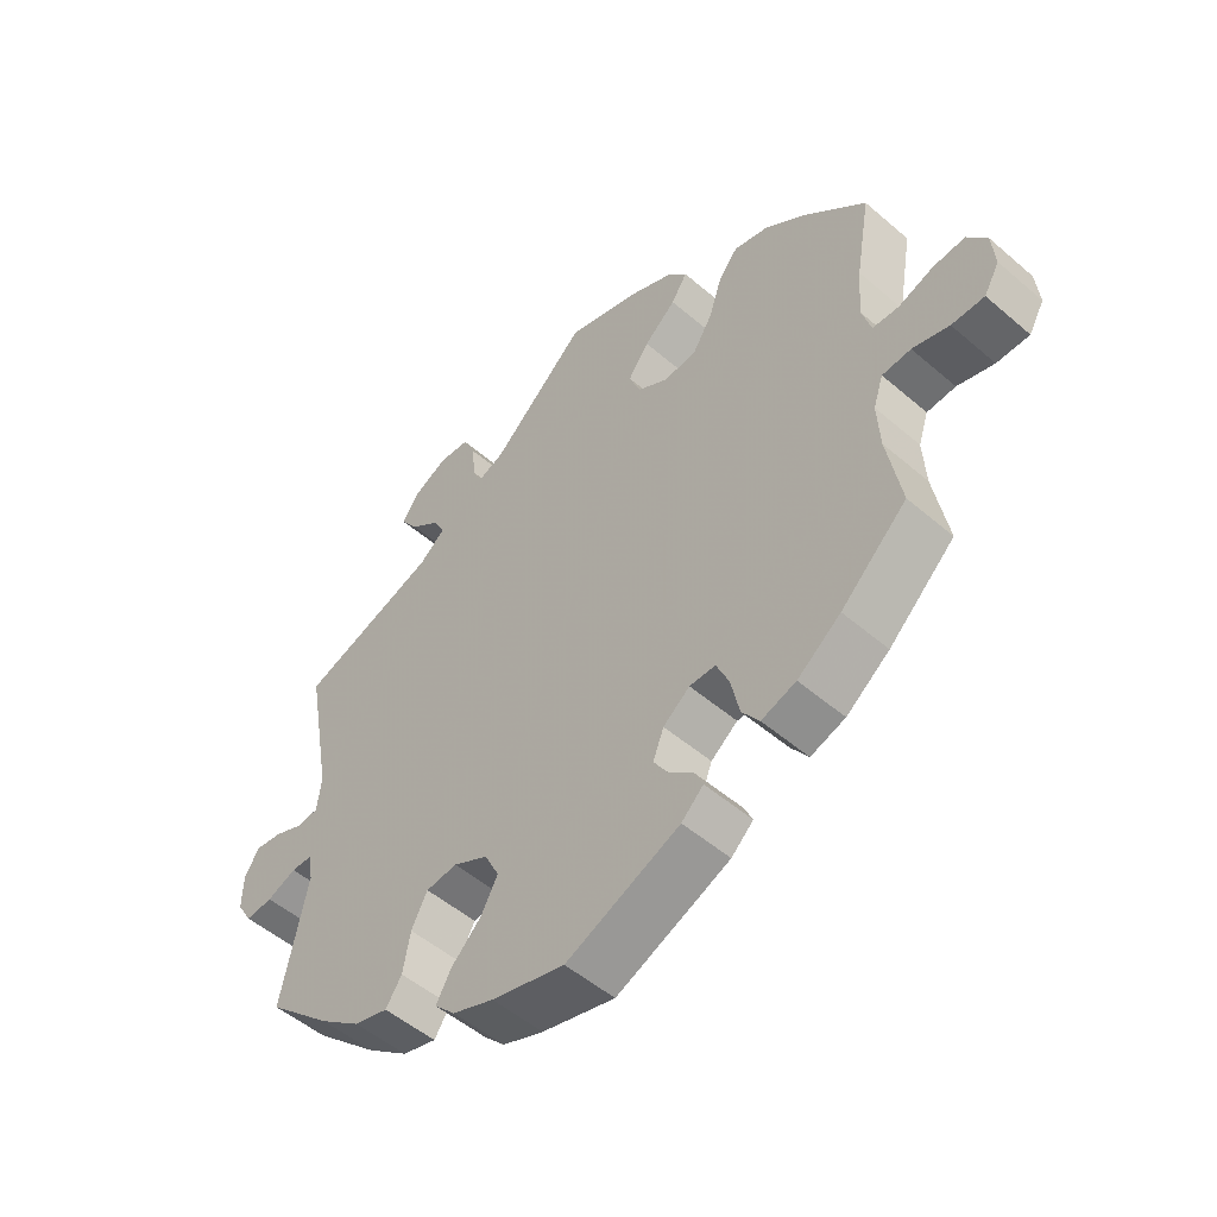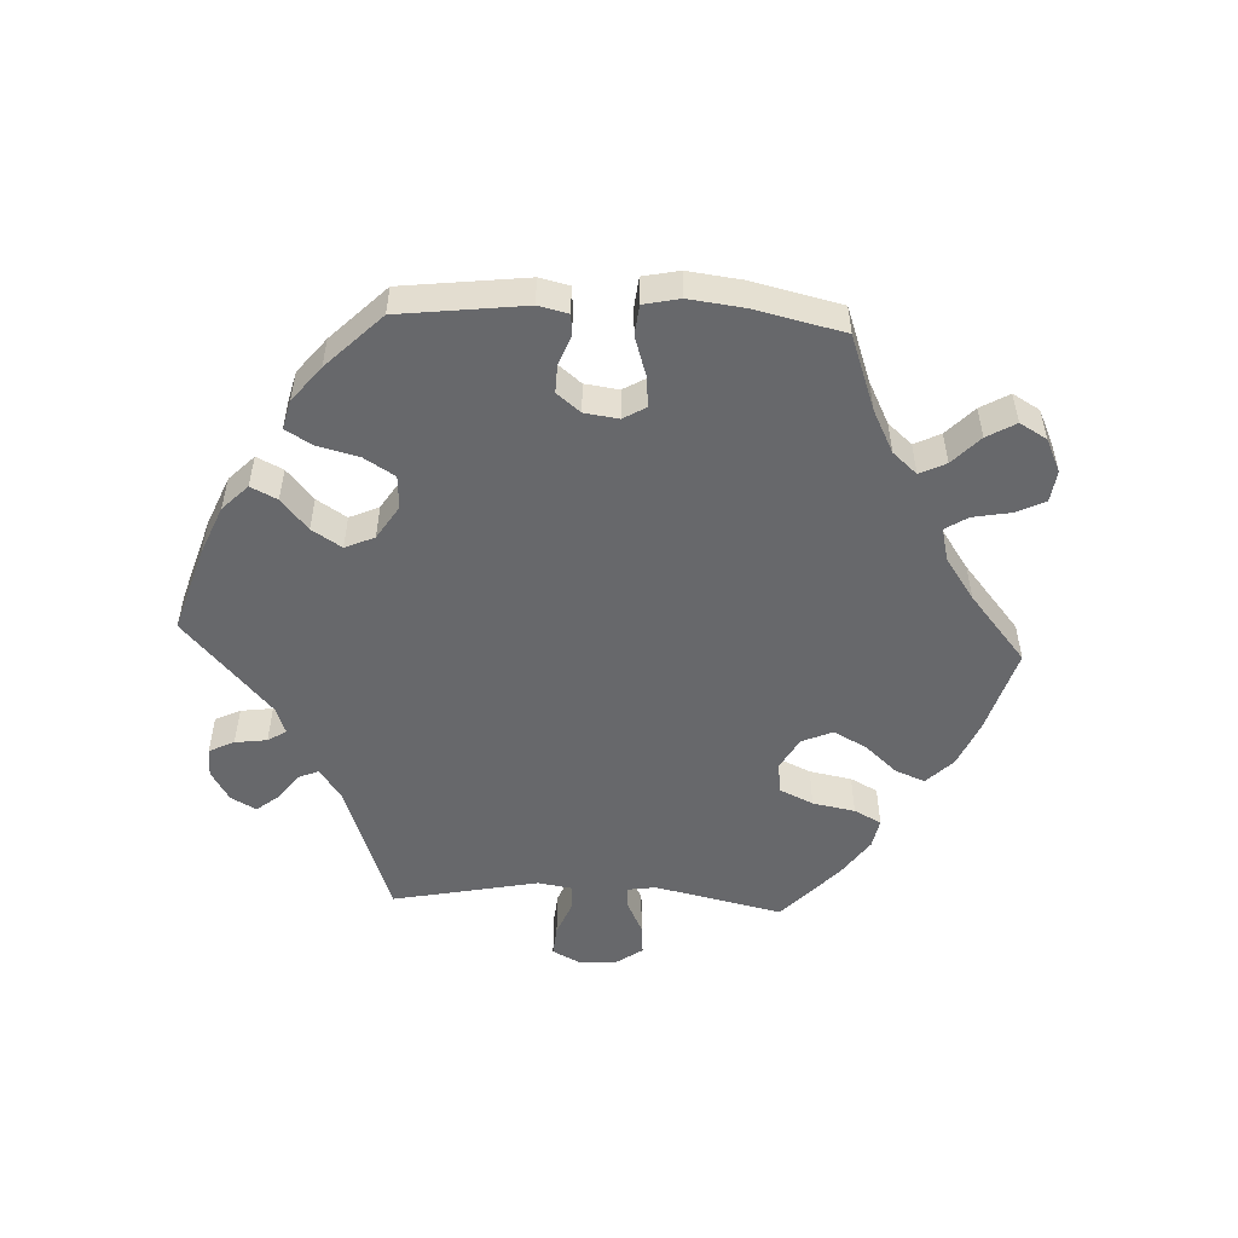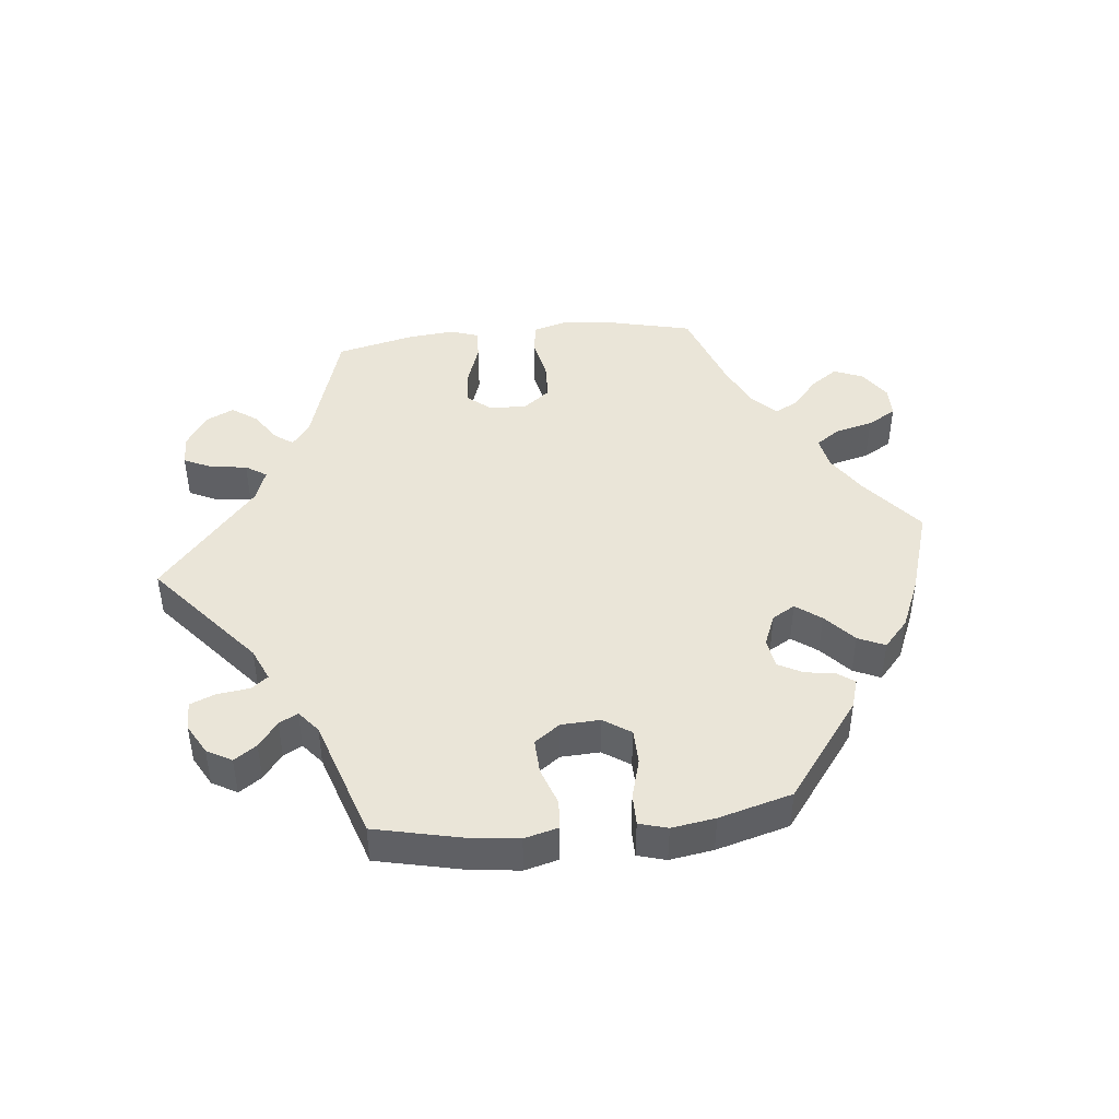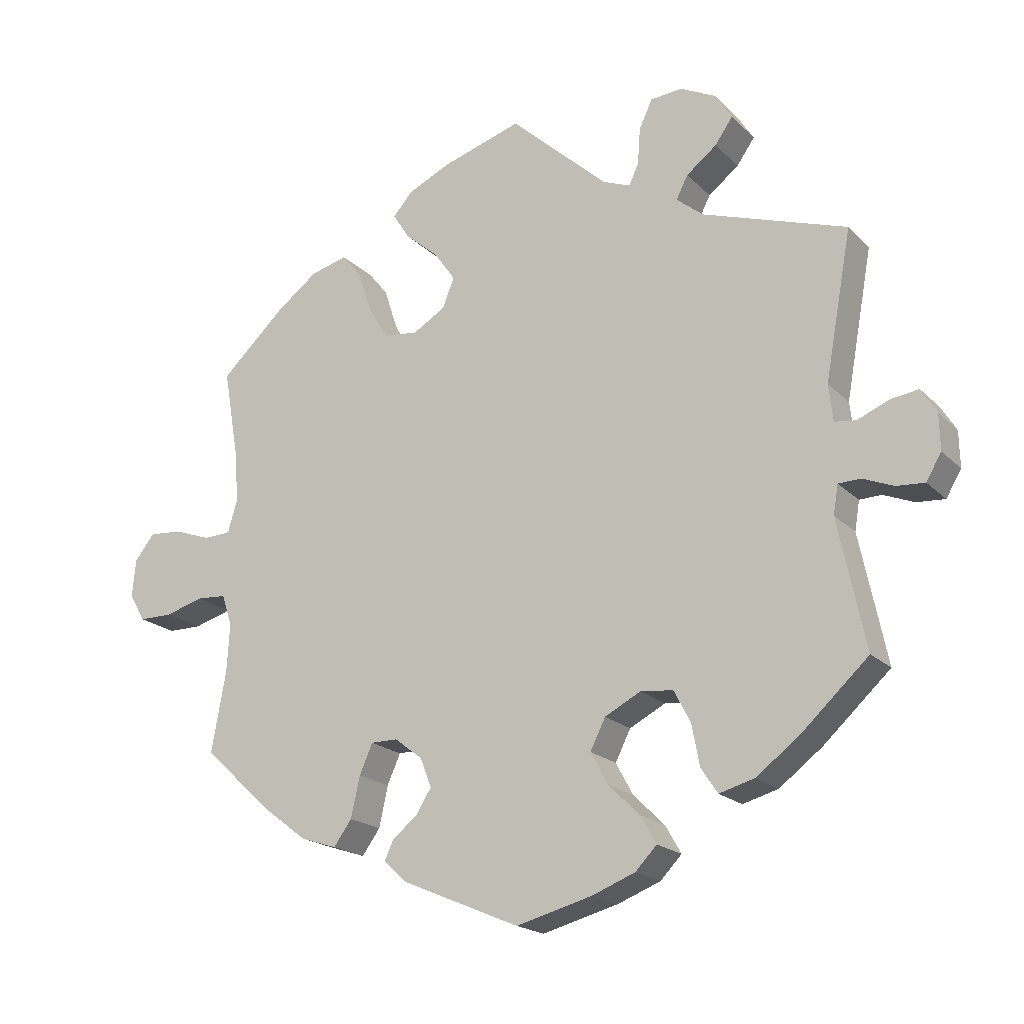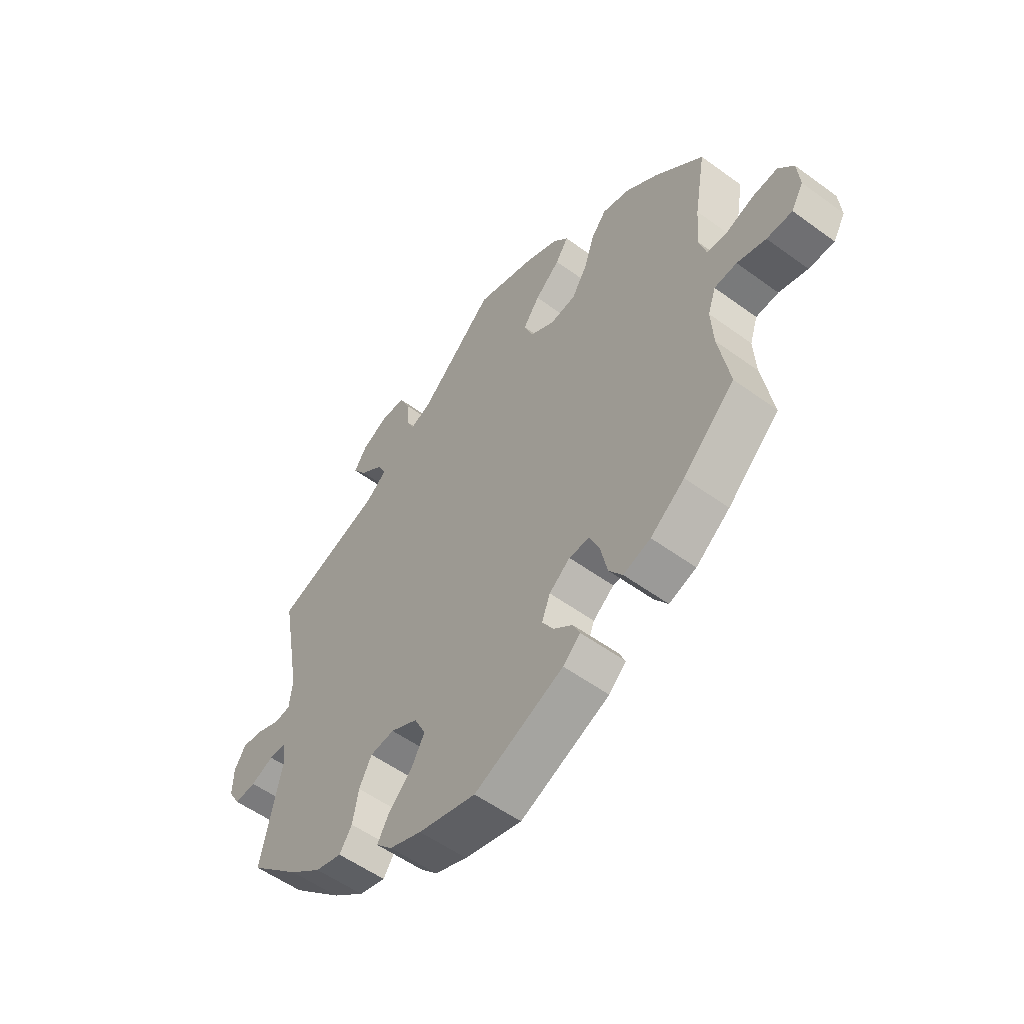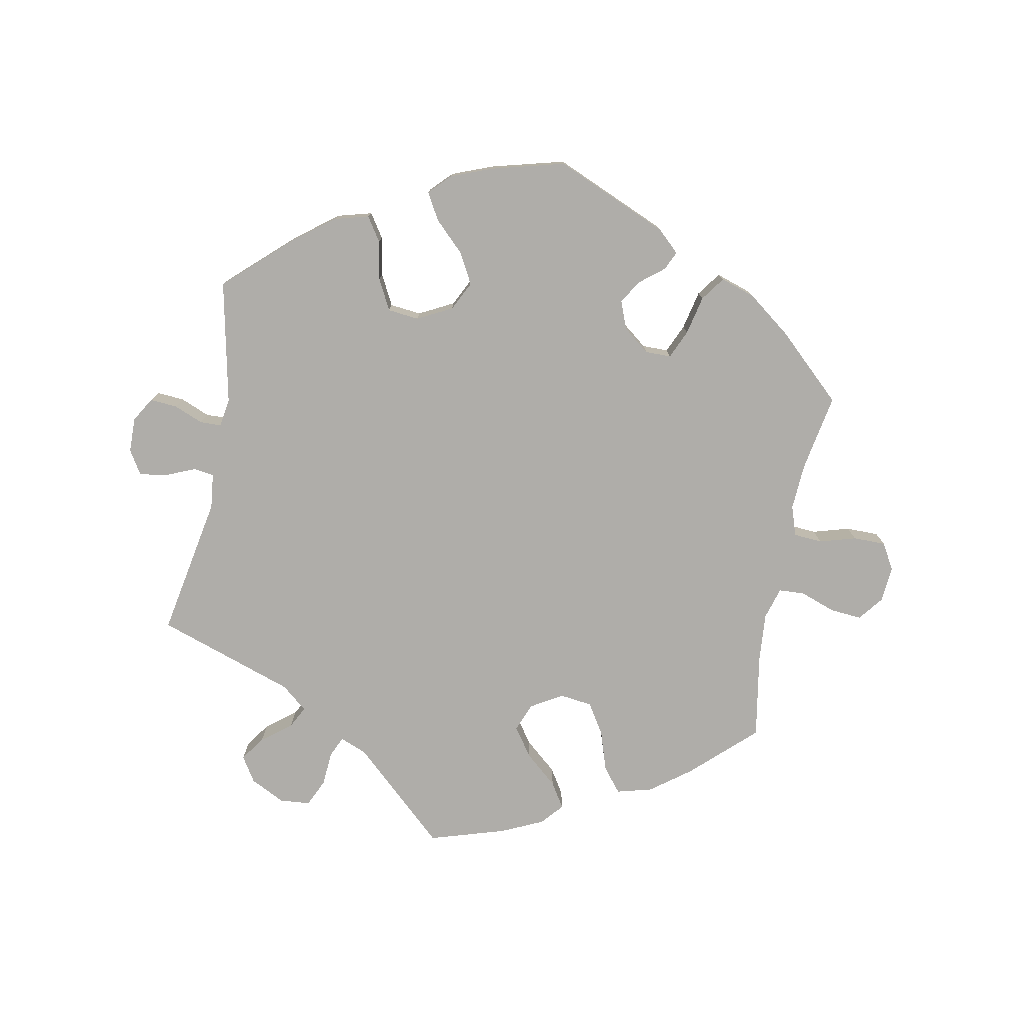
<metadata>
{"format":"obj","ext":"obj","renderer":"f3d","projection":"perspective","resolution":1024,"background":"white","views":[{"elev":-51.5,"azim":-133.0,"up":"+Z"},{"elev":-52.5,"azim":-152.8,"up":"+Y"},{"elev":45.0,"azim":144.0,"up":"+Y"},{"elev":-19.3,"azim":30.2,"up":"+Z"},{"elev":-54.7,"azim":-127.7,"up":"+Z"},{"elev":-77.4,"azim":169.1,"up":"+Y"}]}
</metadata>
<code>
v -0.17 0.07 -0.505
v -0.203 0.07 -0.474
v -0.19 0.07 -0.446
v -0.154 0.07 -0.417
v -0.132 0.07 -0.382
v -0.148 0.07 -0.34
v -0.188 0.07 -0.309
v -0.227 0.07 -0.309
v -0.246 0.07 -0.352
v -0.259 0.07 -0.411
v -0.285 0.07 -0.447
v -0.337 0.07 -0.43
v -0.402 0.07 -0.381
v -0.501 0.07 -0.289
v -0.48 0.07 -0.173
v -0.476 0.07 -0.103
v -0.491 0.07 -0.058
v -0.534 0.07 -0.055
v -0.589 0.07 -0.071
v -0.638 0.07 -0.071
v -0.661 0.07 -0.031
v -0.656 0.07 0.023
v -0.627 0.07 0.06
v -0.579 0.07 0.056
v -0.526 0.07 0.037
v -0.487 0.07 0.039
v -0.473 0.07 0.087
v -0.479 0.07 0.162
v -0.501 0.07 0.289
v -0.407 0.07 0.377
v -0.347 0.07 0.422
v -0.294 0.07 0.436
v -0.265 0.07 0.4
v -0.245 0.07 0.339
v -0.216 0.07 0.293
v -0.167 0.07 0.287
v -0.12 0.07 0.315
v -0.103 0.07 0.358
v -0.134 0.07 0.402
v -0.182 0.07 0.443
v -0.206 0.07 0.481
v -0.177 0.07 0.514
v -0.114 0.07 0.543
v 0 0.07 0.578
v 0.142 0.07 0.448
v 0.182 0.07 0.432
v 0.196 0.07 0.462
v 0.2 0.07 0.515
v 0.219 0.07 0.556
v 0.265 0.07 0.56
v 0.317 0.07 0.534
v 0.341 0.07 0.496
v 0.315 0.07 0.459
v 0.271 0.07 0.425
v 0.254 0.07 0.392
v 0.293 0.07 0.36
v 0.501 0.07 0.29
v 0.462 0.07 0.077
v 0.468 0.07 0.024
v 0.499 0.07 0.02
v 0.544 0.07 0.039
v 0.585 0.07 0.045
v 0.607 0.07 0.009
v 0.608 0.07 -0.043
v 0.586 0.07 -0.08
v 0.545 0.07 -0.077
v 0.501 0.07 -0.059
v 0.469 0.07 -0.06
v 0.462 0.07 -0.102
v 0.501 0.07 -0.288
v 0.404 0.07 -0.377
v 0.342 0.07 -0.424
v 0.291 0.07 -0.438
v 0.267 0.07 -0.402
v 0.256 0.07 -0.343
v 0.232 0.07 -0.297
v 0.185 0.07 -0.292
v 0.133 0.07 -0.319
v 0.111 0.07 -0.363
v 0.136 0.07 -0.409
v 0.181 0.07 -0.453
v 0.204 0.07 -0.493
v 0.173 0.07 -0.525
v 0.111 0.07 -0.549
v 0.001 0.07 -0.578
v -0.17 0 -0.505
v -0.203 0 -0.474
v -0.19 0 -0.446
v -0.154 0 -0.417
v -0.132 0 -0.382
v -0.148 0 -0.34
v -0.188 0 -0.309
v -0.227 0 -0.309
v -0.246 0 -0.352
v -0.259 0 -0.411
v -0.285 0 -0.447
v -0.337 0 -0.43
v -0.402 0 -0.381
v -0.501 0 -0.289
v -0.48 0 -0.173
v -0.476 0 -0.103
v -0.491 0 -0.058
v -0.534 0 -0.055
v -0.589 0 -0.071
v -0.638 0 -0.071
v -0.661 0 -0.031
v -0.656 0 0.023
v -0.627 0 0.06
v -0.579 0 0.056
v -0.526 0 0.037
v -0.487 0 0.039
v -0.473 0 0.087
v -0.479 0 0.162
v -0.501 0 0.289
v -0.407 0 0.377
v -0.347 0 0.422
v -0.294 0 0.436
v -0.265 0 0.4
v -0.245 0 0.339
v -0.216 0 0.293
v -0.167 0 0.287
v -0.12 0 0.315
v -0.103 0 0.358
v -0.134 0 0.402
v -0.182 0 0.443
v -0.206 0 0.481
v -0.177 0 0.514
v -0.114 0 0.543
v 0 0 0.578
v 0.142 0 0.448
v 0.182 0 0.432
v 0.196 0 0.462
v 0.2 0 0.515
v 0.219 0 0.556
v 0.265 0 0.56
v 0.317 0 0.534
v 0.341 0 0.496
v 0.315 0 0.459
v 0.271 0 0.425
v 0.254 0 0.392
v 0.293 0 0.36
v 0.501 0 0.29
v 0.462 0 0.077
v 0.468 0 0.024
v 0.499 0 0.02
v 0.544 0 0.039
v 0.585 0 0.045
v 0.607 0 0.009
v 0.608 0 -0.043
v 0.586 0 -0.08
v 0.545 0 -0.077
v 0.501 0 -0.059
v 0.469 0 -0.06
v 0.462 0 -0.102
v 0.501 0 -0.288
v 0.404 0 -0.377
v 0.342 0 -0.424
v 0.291 0 -0.438
v 0.267 0 -0.402
v 0.256 0 -0.343
v 0.232 0 -0.297
v 0.185 0 -0.292
v 0.133 0 -0.319
v 0.111 0 -0.363
v 0.136 0 -0.409
v 0.181 0 -0.453
v 0.204 0 -0.493
v 0.173 0 -0.525
v 0.111 0 -0.549
v 0.001 0 -0.578
f 80 81 82 83
f 79 80 83 84
f 72 73 74 75
f 72 75 76
f 69 70 71 72
f 68 69 72 76
f 64 65 66 67
f 64 67 68
f 63 64 68
f 60 61 62 63
f 60 63 68
f 59 60 68 76
f 56 57 58
f 55 56 58 59
f 51 52 53 54
f 51 54 55
f 50 51 55
f 47 48 49 50
f 46 47 50 55
f 45 46 55 59
f 39 40 41 42
f 38 39 42 43
f 31 32 33 34
f 31 34 35
f 28 29 30 31
f 27 28 31 35
f 26 27 35 36
f 22 23 24 25
f 22 25 26
f 21 22 26
f 18 19 20 21
f 17 18 21 26
f 16 17 26 36
f 12 13 14 15
f 9 10 11 12
f 8 9 12 15
f 7 8 15 16
f 1 2 3 4
f 1 4 5
f 79 84 85 1
f 45 59 76 77
f 45 77 78
f 38 43 44 45
f 37 38 45 78
f 7 16 36 37
f 6 7 37 78
f 5 6 78 79
f 1 5 79
f 168 167 166 165
f 169 168 165 164
f 160 159 158 157
f 161 160 157
f 157 156 155 154
f 161 157 154 153
f 152 151 150 149
f 153 152 149
f 153 149 148
f 148 147 146 145
f 153 148 145
f 161 153 145 144
f 143 142 141
f 144 143 141 140
f 139 138 137 136
f 140 139 136
f 140 136 135
f 135 134 133 132
f 140 135 132 131
f 144 140 131 130
f 127 126 125 124
f 128 127 124 123
f 119 118 117 116
f 120 119 116
f 116 115 114 113
f 120 116 113 112
f 121 120 112 111
f 110 109 108 107
f 111 110 107
f 111 107 106
f 106 105 104 103
f 111 106 103 102
f 121 111 102 101
f 100 99 98 97
f 97 96 95 94
f 100 97 94 93
f 101 100 93 92
f 89 88 87 86
f 90 89 86
f 86 170 169 164
f 162 161 144 130
f 163 162 130
f 130 129 128 123
f 163 130 123 122
f 122 121 101 92
f 163 122 92 91
f 164 163 91 90
f 164 90 86
f 1 86 87 2
f 2 87 88 3
f 3 88 89 4
f 4 89 90 5
f 5 90 91 6
f 6 91 92 7
f 7 92 93 8
f 8 93 94 9
f 9 94 95 10
f 10 95 96 11
f 11 96 97 12
f 12 97 98 13
f 13 98 99 14
f 14 99 100 15
f 15 100 101 16
f 16 101 102 17
f 17 102 103 18
f 18 103 104 19
f 19 104 105 20
f 20 105 106 21
f 21 106 107 22
f 22 107 108 23
f 23 108 109 24
f 24 109 110 25
f 25 110 111 26
f 26 111 112 27
f 27 112 113 28
f 28 113 114 29
f 29 114 115 30
f 30 115 116 31
f 31 116 117 32
f 32 117 118 33
f 33 118 119 34
f 34 119 120 35
f 35 120 121 36
f 36 121 122 37
f 37 122 123 38
f 38 123 124 39
f 39 124 125 40
f 40 125 126 41
f 41 126 127 42
f 42 127 128 43
f 43 128 129 44
f 44 129 130 45
f 45 130 131 46
f 46 131 132 47
f 47 132 133 48
f 48 133 134 49
f 49 134 135 50
f 50 135 136 51
f 51 136 137 52
f 52 137 138 53
f 53 138 139 54
f 54 139 140 55
f 55 140 141 56
f 56 141 142 57
f 57 142 143 58
f 58 143 144 59
f 59 144 145 60
f 60 145 146 61
f 61 146 147 62
f 62 147 148 63
f 63 148 149 64
f 64 149 150 65
f 65 150 151 66
f 66 151 152 67
f 67 152 153 68
f 68 153 154 69
f 69 154 155 70
f 70 155 156 71
f 71 156 157 72
f 72 157 158 73
f 73 158 159 74
f 74 159 160 75
f 75 160 161 76
f 76 161 162 77
f 77 162 163 78
f 78 163 164 79
f 79 164 165 80
f 80 165 166 81
f 81 166 167 82
f 82 167 168 83
f 83 168 169 84
f 84 169 170 85
f 85 170 86 1

</code>
